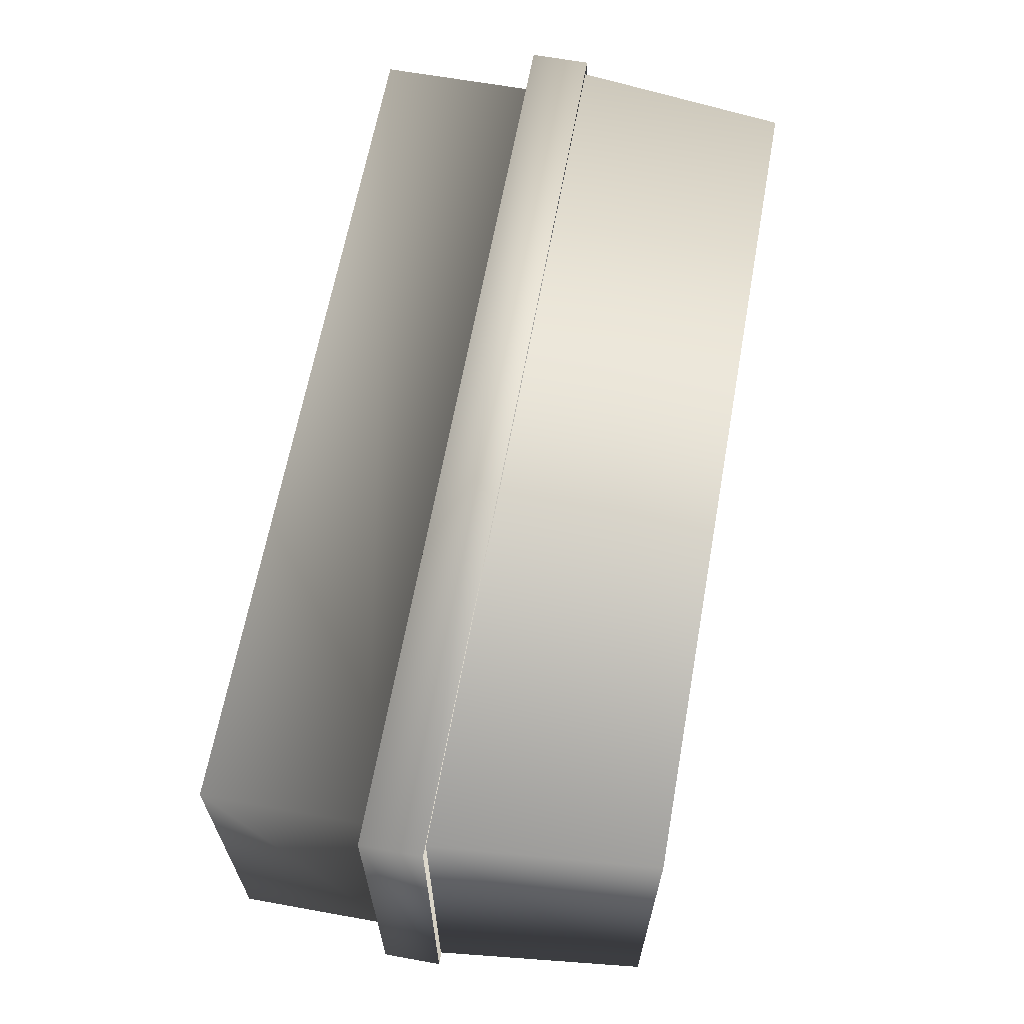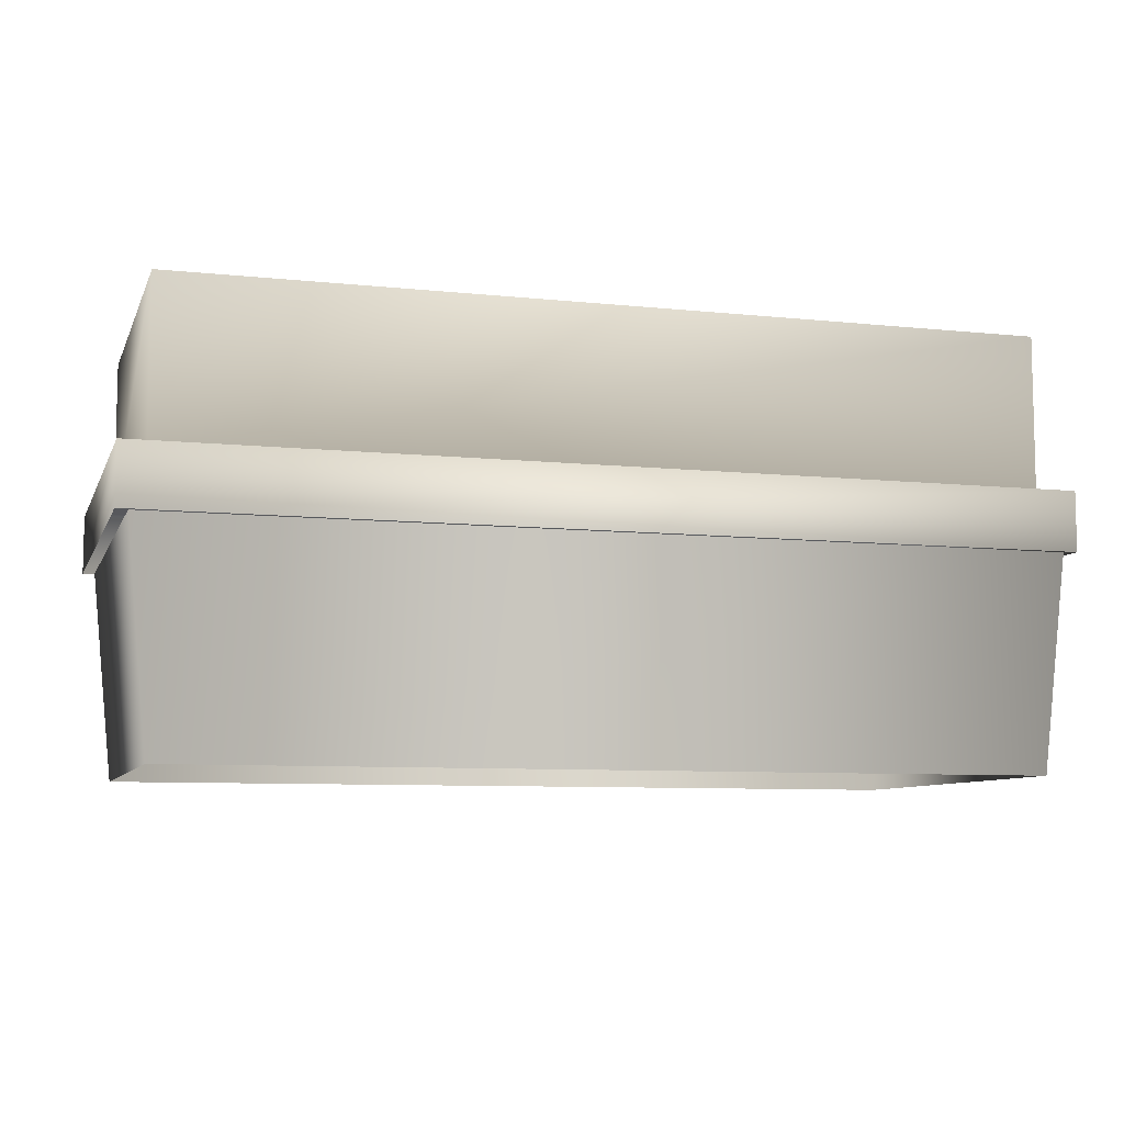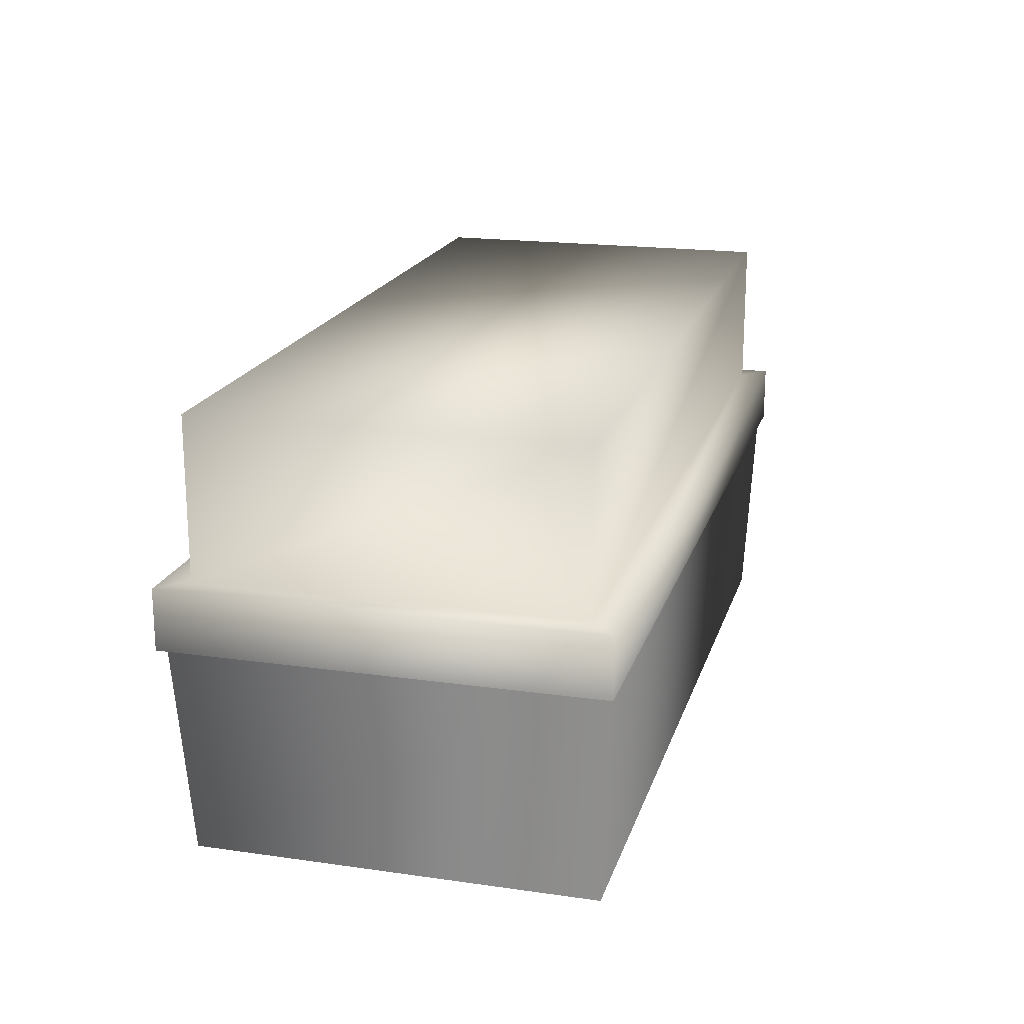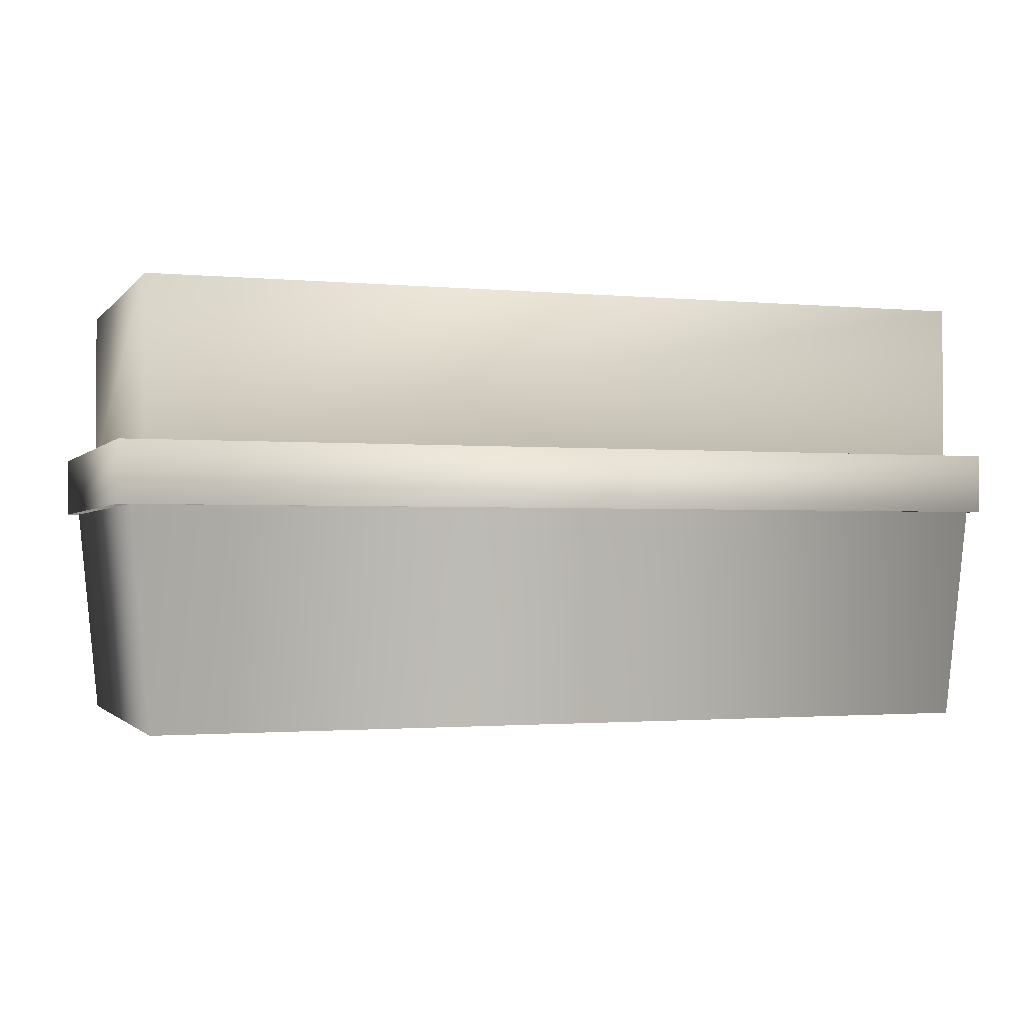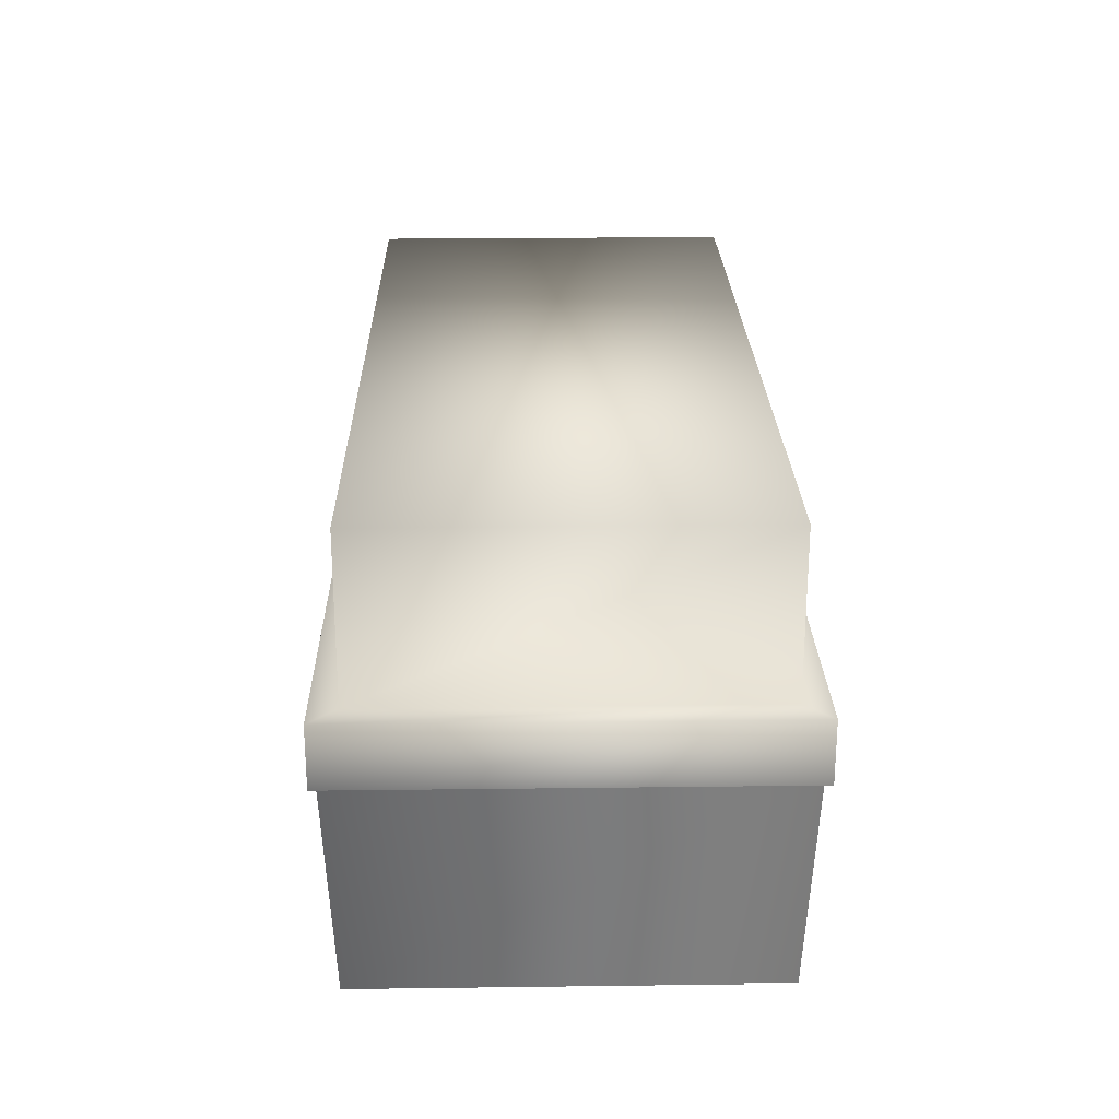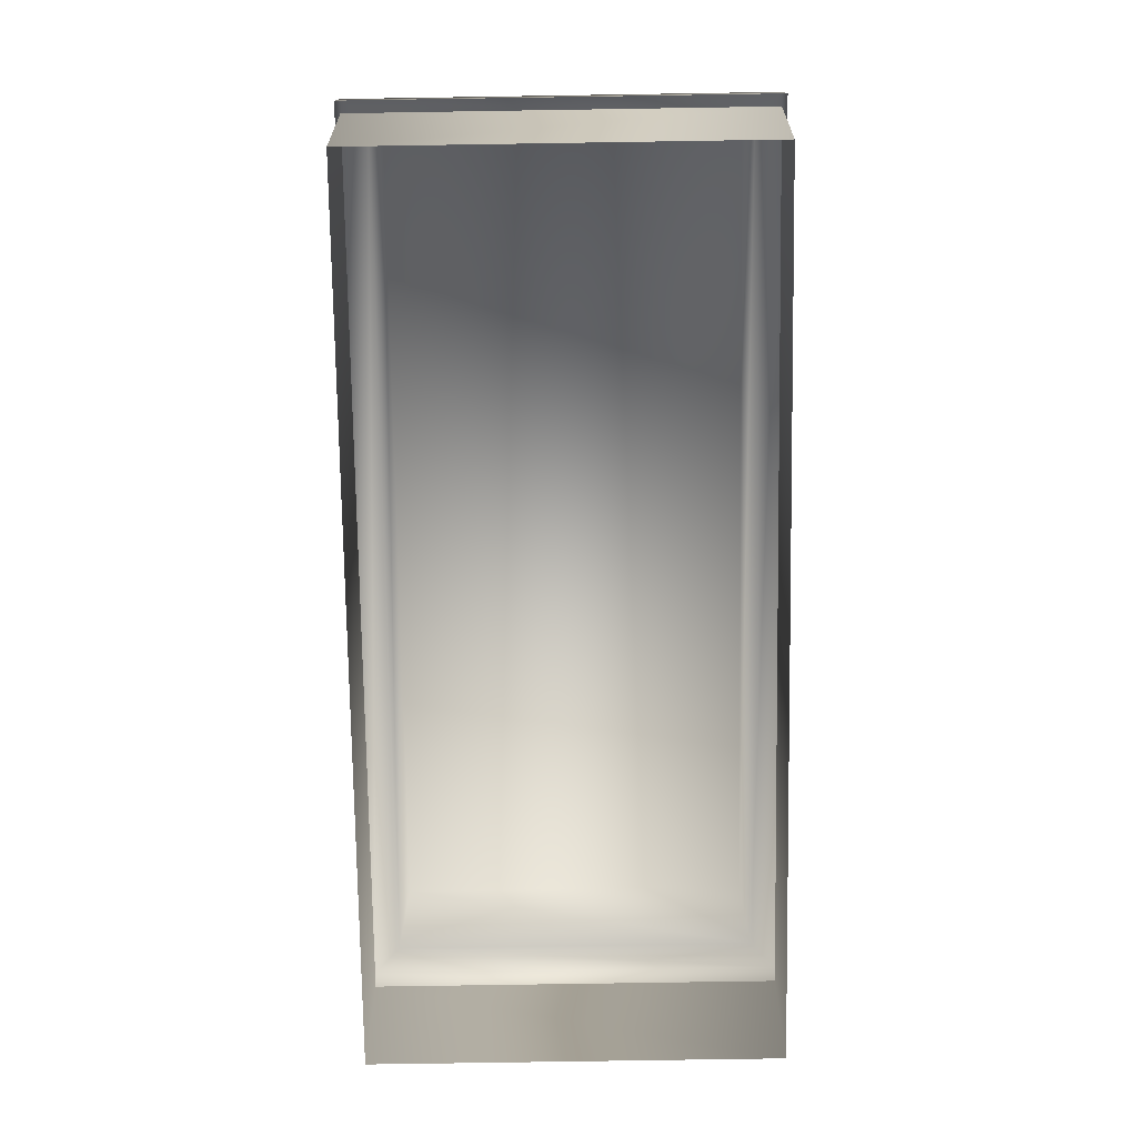
<metadata>
{"format":"obj","ext":"obj","renderer":"f3d","projection":"perspective","resolution":1024,"background":"white","views":[{"elev":64.0,"azim":-79.7,"up":"+Z"},{"elev":-8.2,"azim":-16.2,"up":"+Y"},{"elev":18.9,"azim":-74.9,"up":"+Y"},{"elev":-1.5,"azim":161.0,"up":"+Y"},{"elev":23.7,"azim":-91.2,"up":"+Y"},{"elev":-76.1,"azim":-89.1,"up":"+Y"}]}
</metadata>
<code>
g febg_christmas_001_garden_02
v 1.555 0.9973 0.6787
v 1.555 1.57 0.6787
v 1.555 1.57 -0.6787
v 1.555 0.9973 -0.6787
v 1.555 0.9973 -0.6787
v -1.555 1.57 -0.6787
v -1.555 0.9973 -0.6787
v 1.555 1.57 -0.6787
v 1.555 1.57 0.6787
v -1.555 1.57 0.6787
v -1.555 0.9973 -0.6787
v -1.555 0.9973 0.6787
v -1.555 0.9973 0.6787
v -1.555 1.57 0.6787
v 1.555 1.57 0.6787
v 1.555 0.9973 0.6787
v 1.555 0.9973 -0.6787
v 1.655 0.9973 0.7726
v 1.555 0.9973 0.6787
v 1.655 0.9973 -0.7726
v 1.655 0.7795 0.7726
v 1.655 0.7795 -0.7726
v -1.655 0.7795 0.7726
v -1.655 0.9973 0.7726
v 1.555 0.9973 0.6787
v -1.555 0.9973 0.6787
v -1.555 0.9973 -0.6787
v 1.655 0.9973 -0.7726
v 1.555 0.9973 -0.6787
v -1.655 0.9973 -0.7726
v 1.655 0.7795 -0.7726
v -1.655 0.7795 -0.7726
v -1.655 0.9973 0.7726
v -1.655 0.7795 0.7726
v -1.555 0.9973 0.6787
v -1.555 0.9973 -0.6787
v 1.613 0.7795 -0.7527
v 1.537 1.907e-06 -0.7176
v 1.537 1.907e-06 0.7176
v 1.613 0.7795 0.7527
v -1.537 1.907e-06 0.7176
v -1.613 0.7795 0.7527
v -1.613 0.7795 -0.7527
v -1.537 1.907e-06 -0.7176
v 1.537 1.907e-06 -0.7176
v 1.613 0.7795 -0.7527
v -1.613 0.7795 0.7527
v -1.537 1.907e-06 0.7176
v -1.537 1.907e-06 -0.7176
v -1.613 0.7795 -0.7527
g febg_christmas_001_garden_02_0
f 3 2 1
f 4 3 1
f 7 6 5
f 6 8 5
f 8 6 9
f 6 10 9
f 10 6 11
f 12 10 11
f 15 14 13
f 16 15 13
f 19 18 17
f 18 20 17
f 18 21 20
f 21 22 20
f 23 21 18
f 24 23 18
f 24 18 25
f 26 24 25
f 29 28 27
f 28 30 27
f 28 31 30
f 31 32 30
f 30 32 33
f 32 34 33
f 30 33 35
f 36 30 35
f 39 38 37
f 40 39 37
f 41 39 40
f 42 41 40
f 45 44 43
f 46 45 43
f 49 48 47
f 50 49 47

</code>
